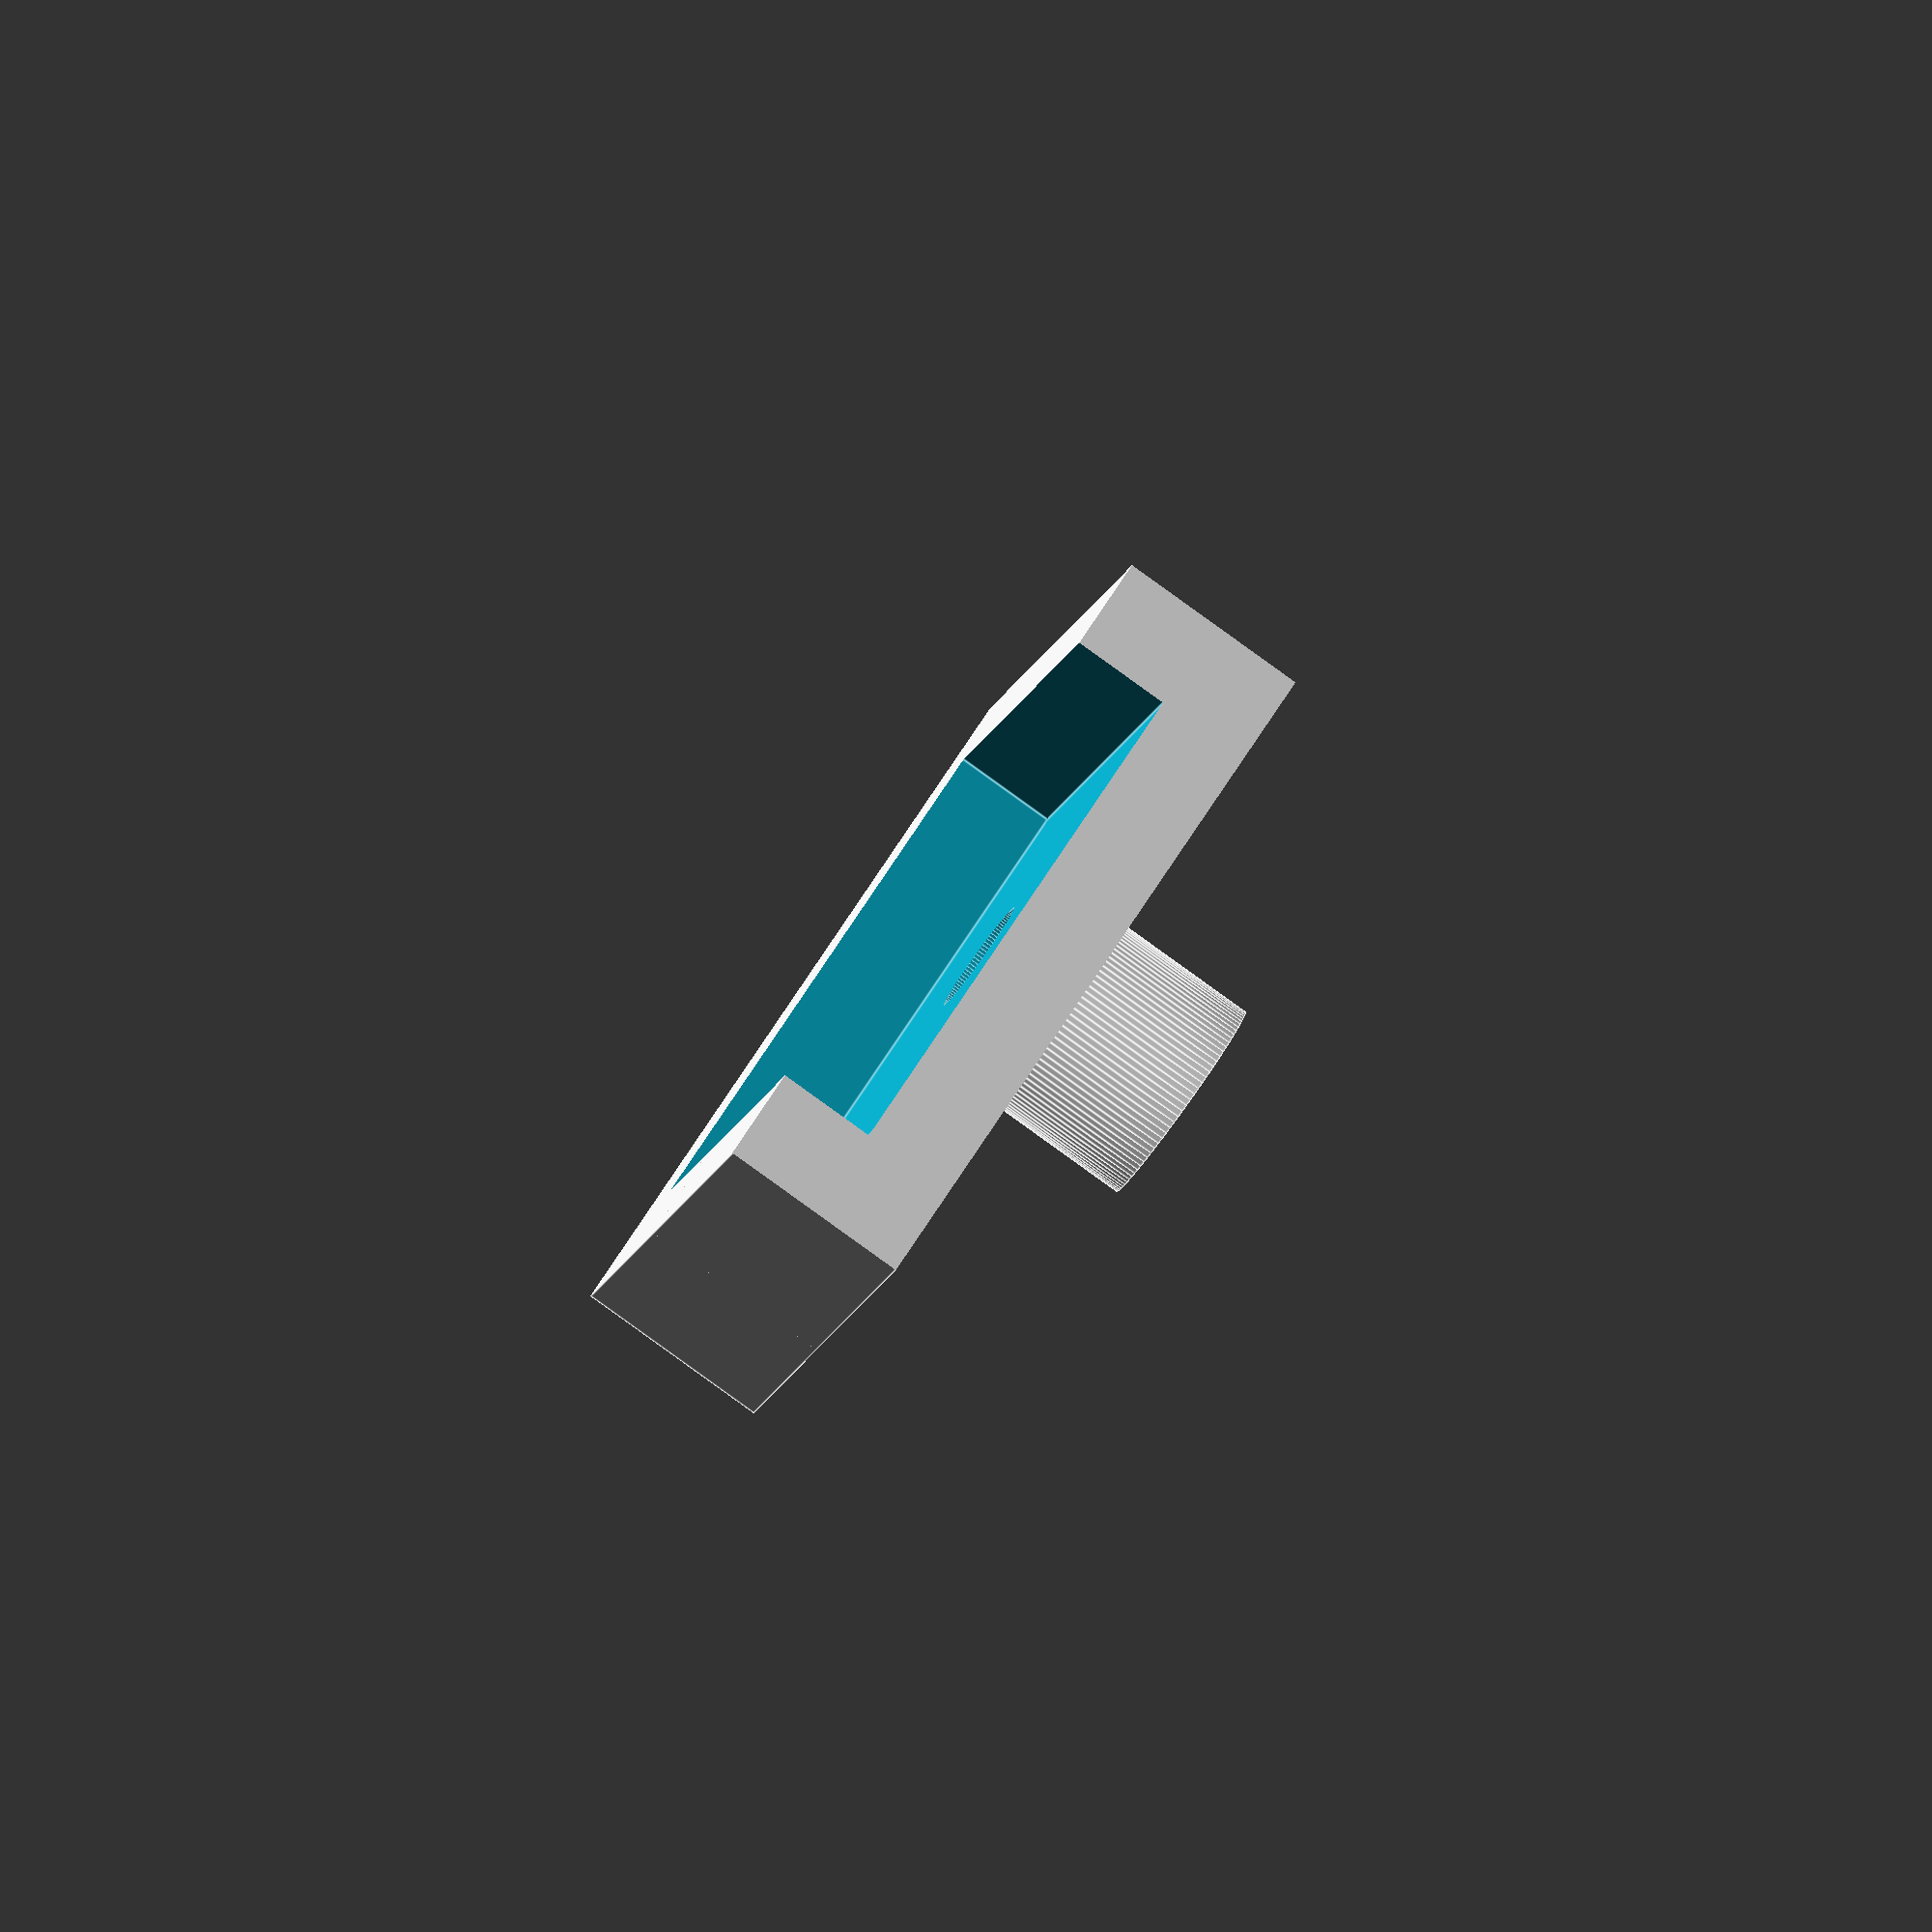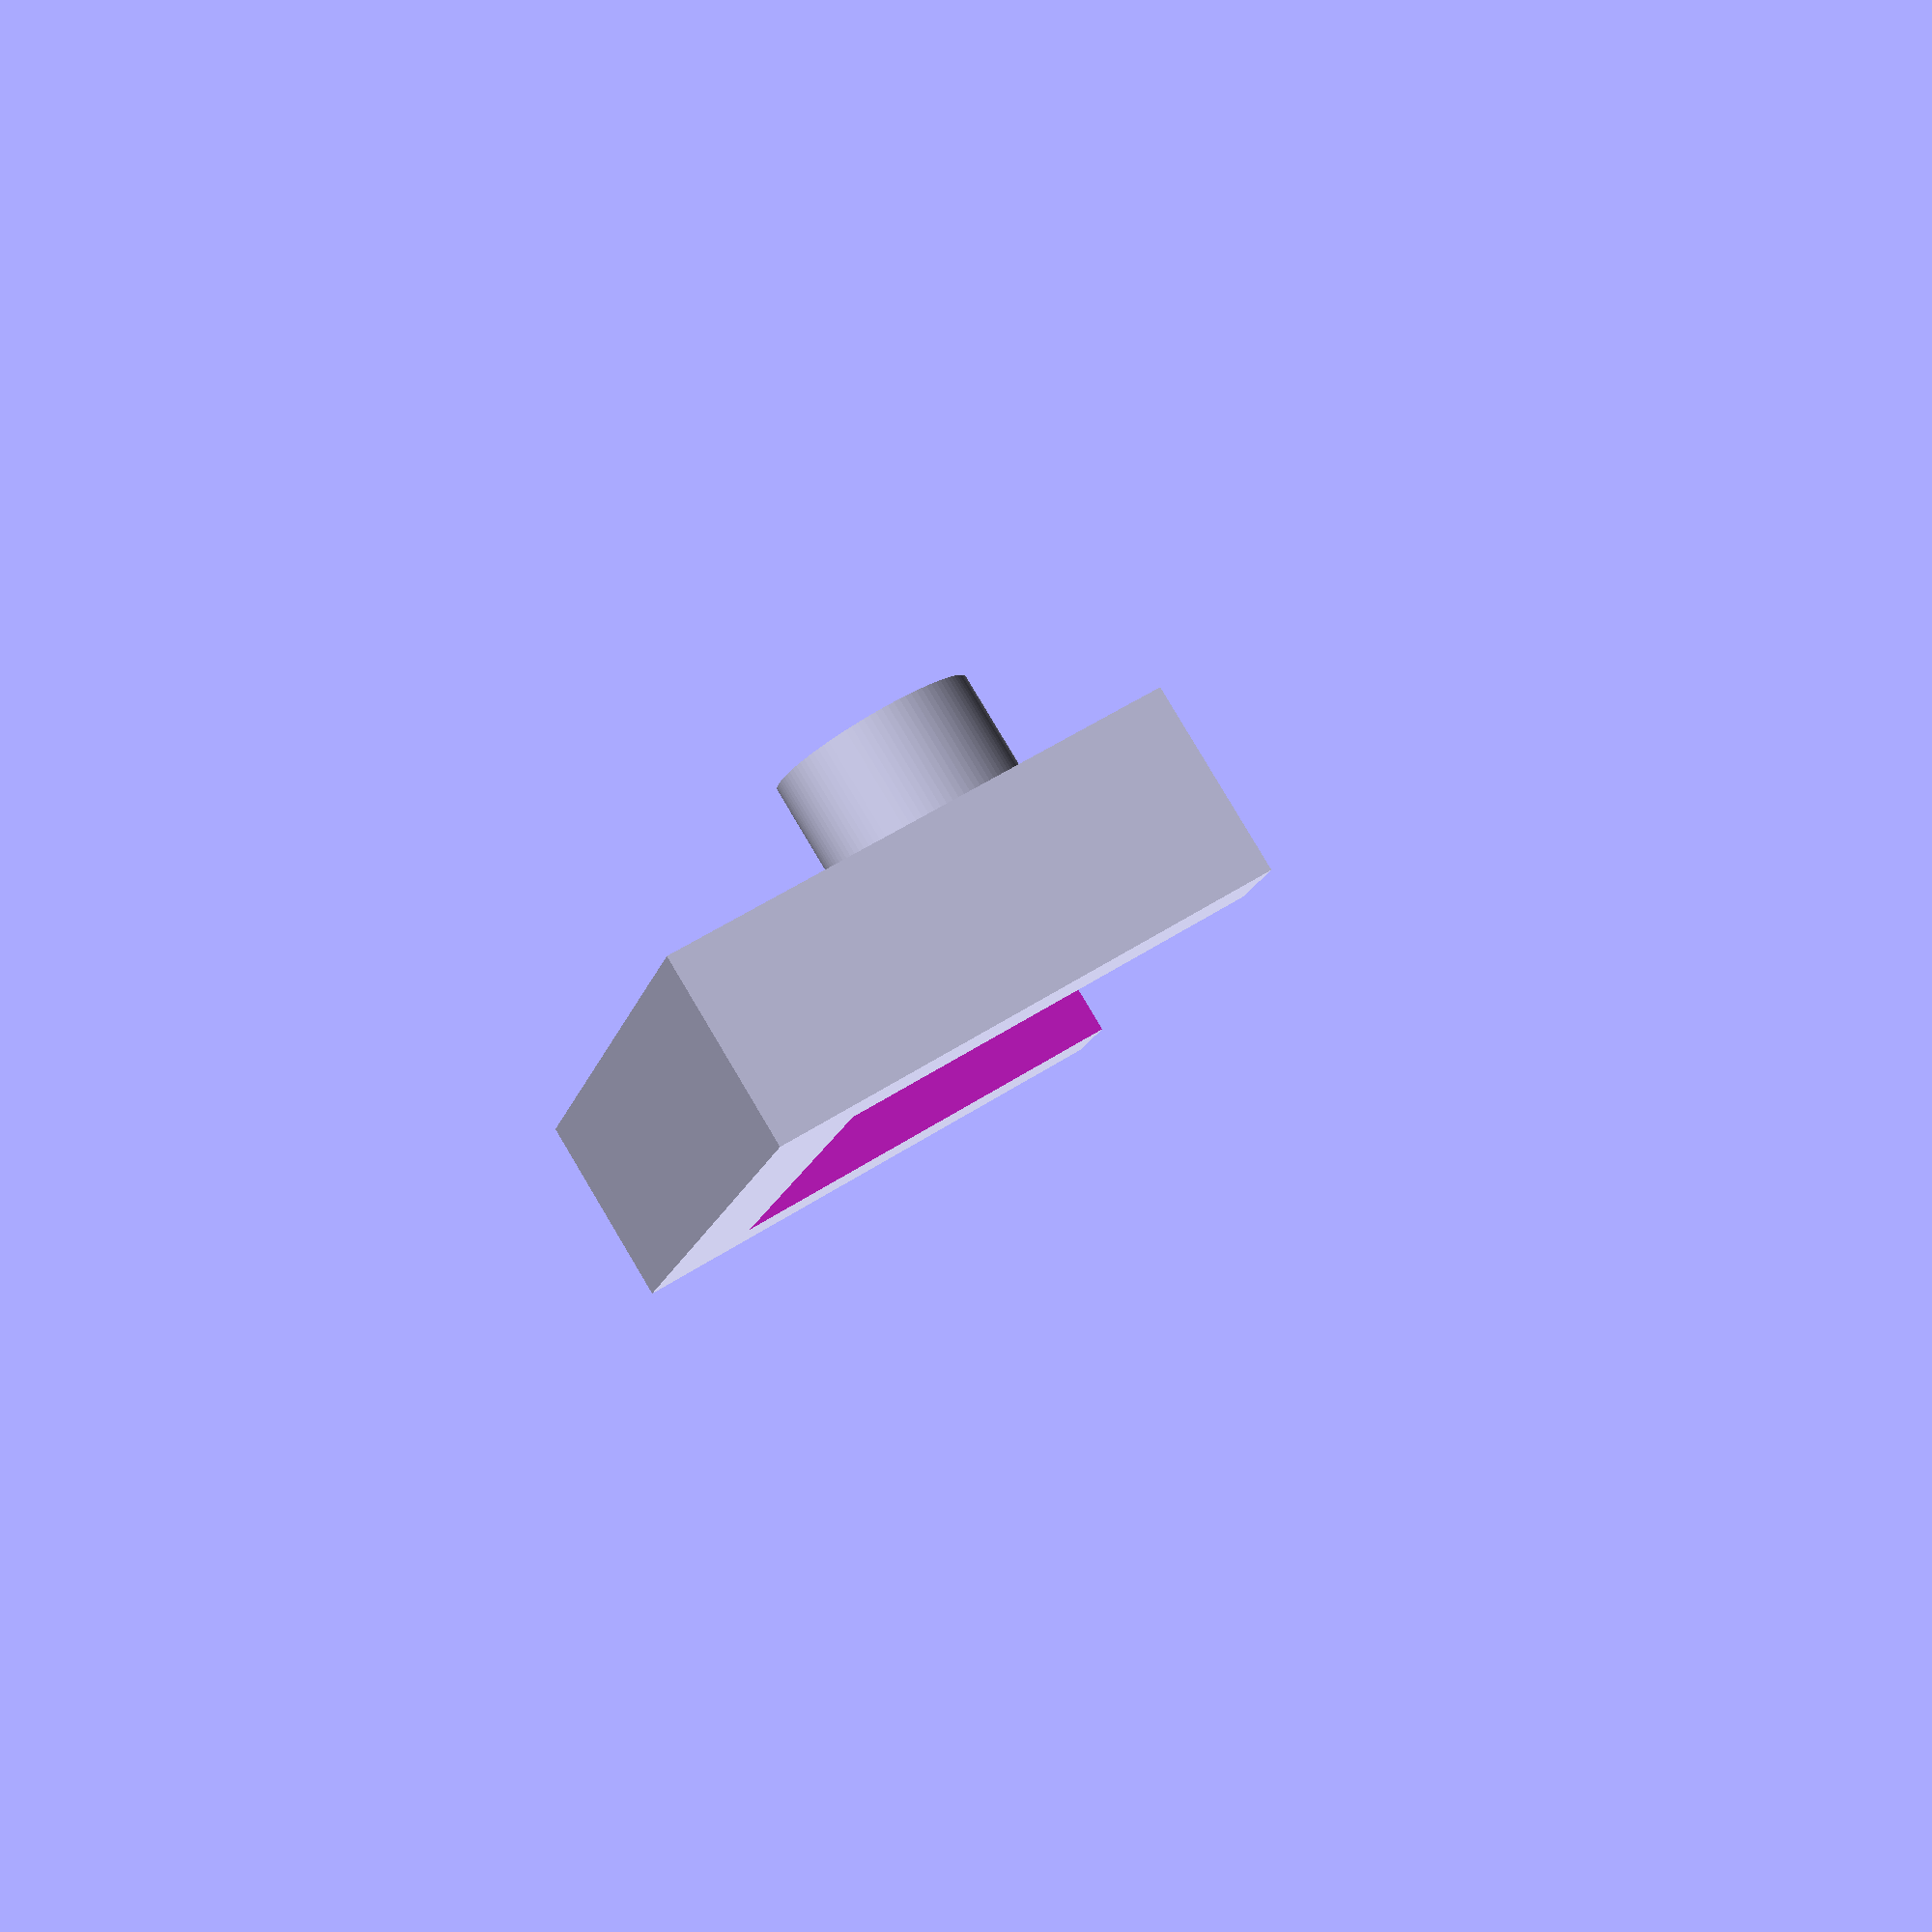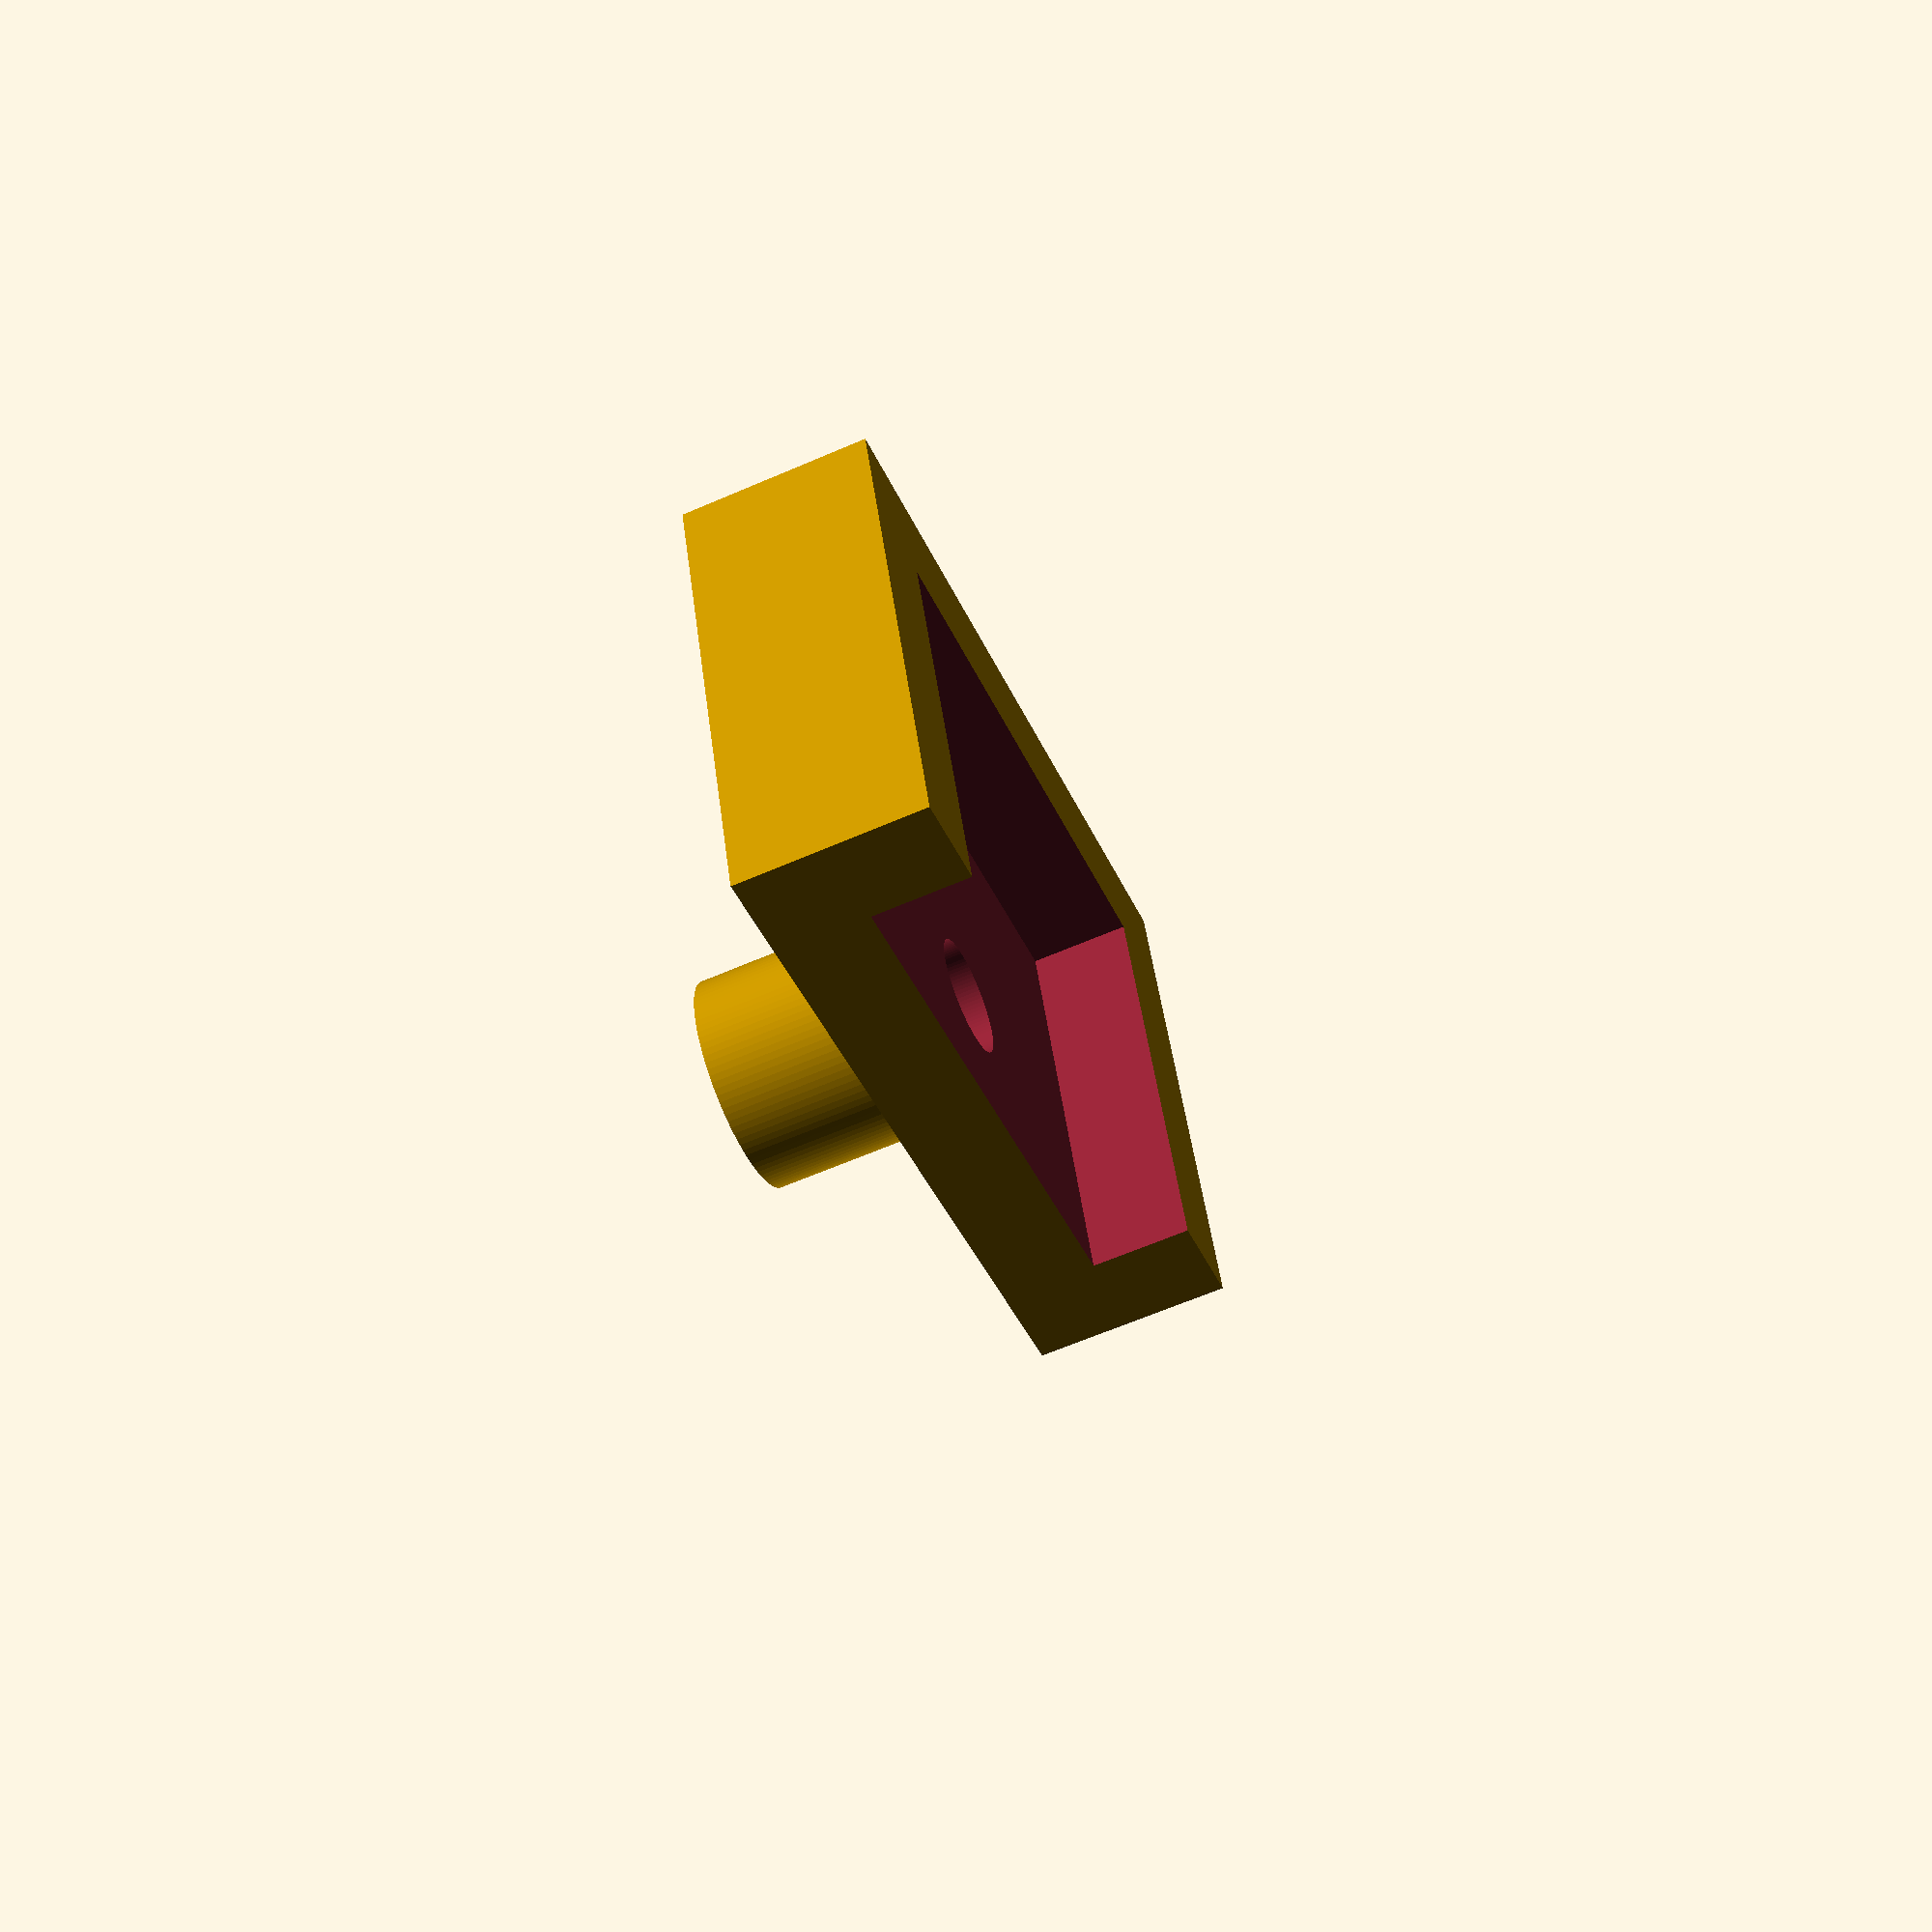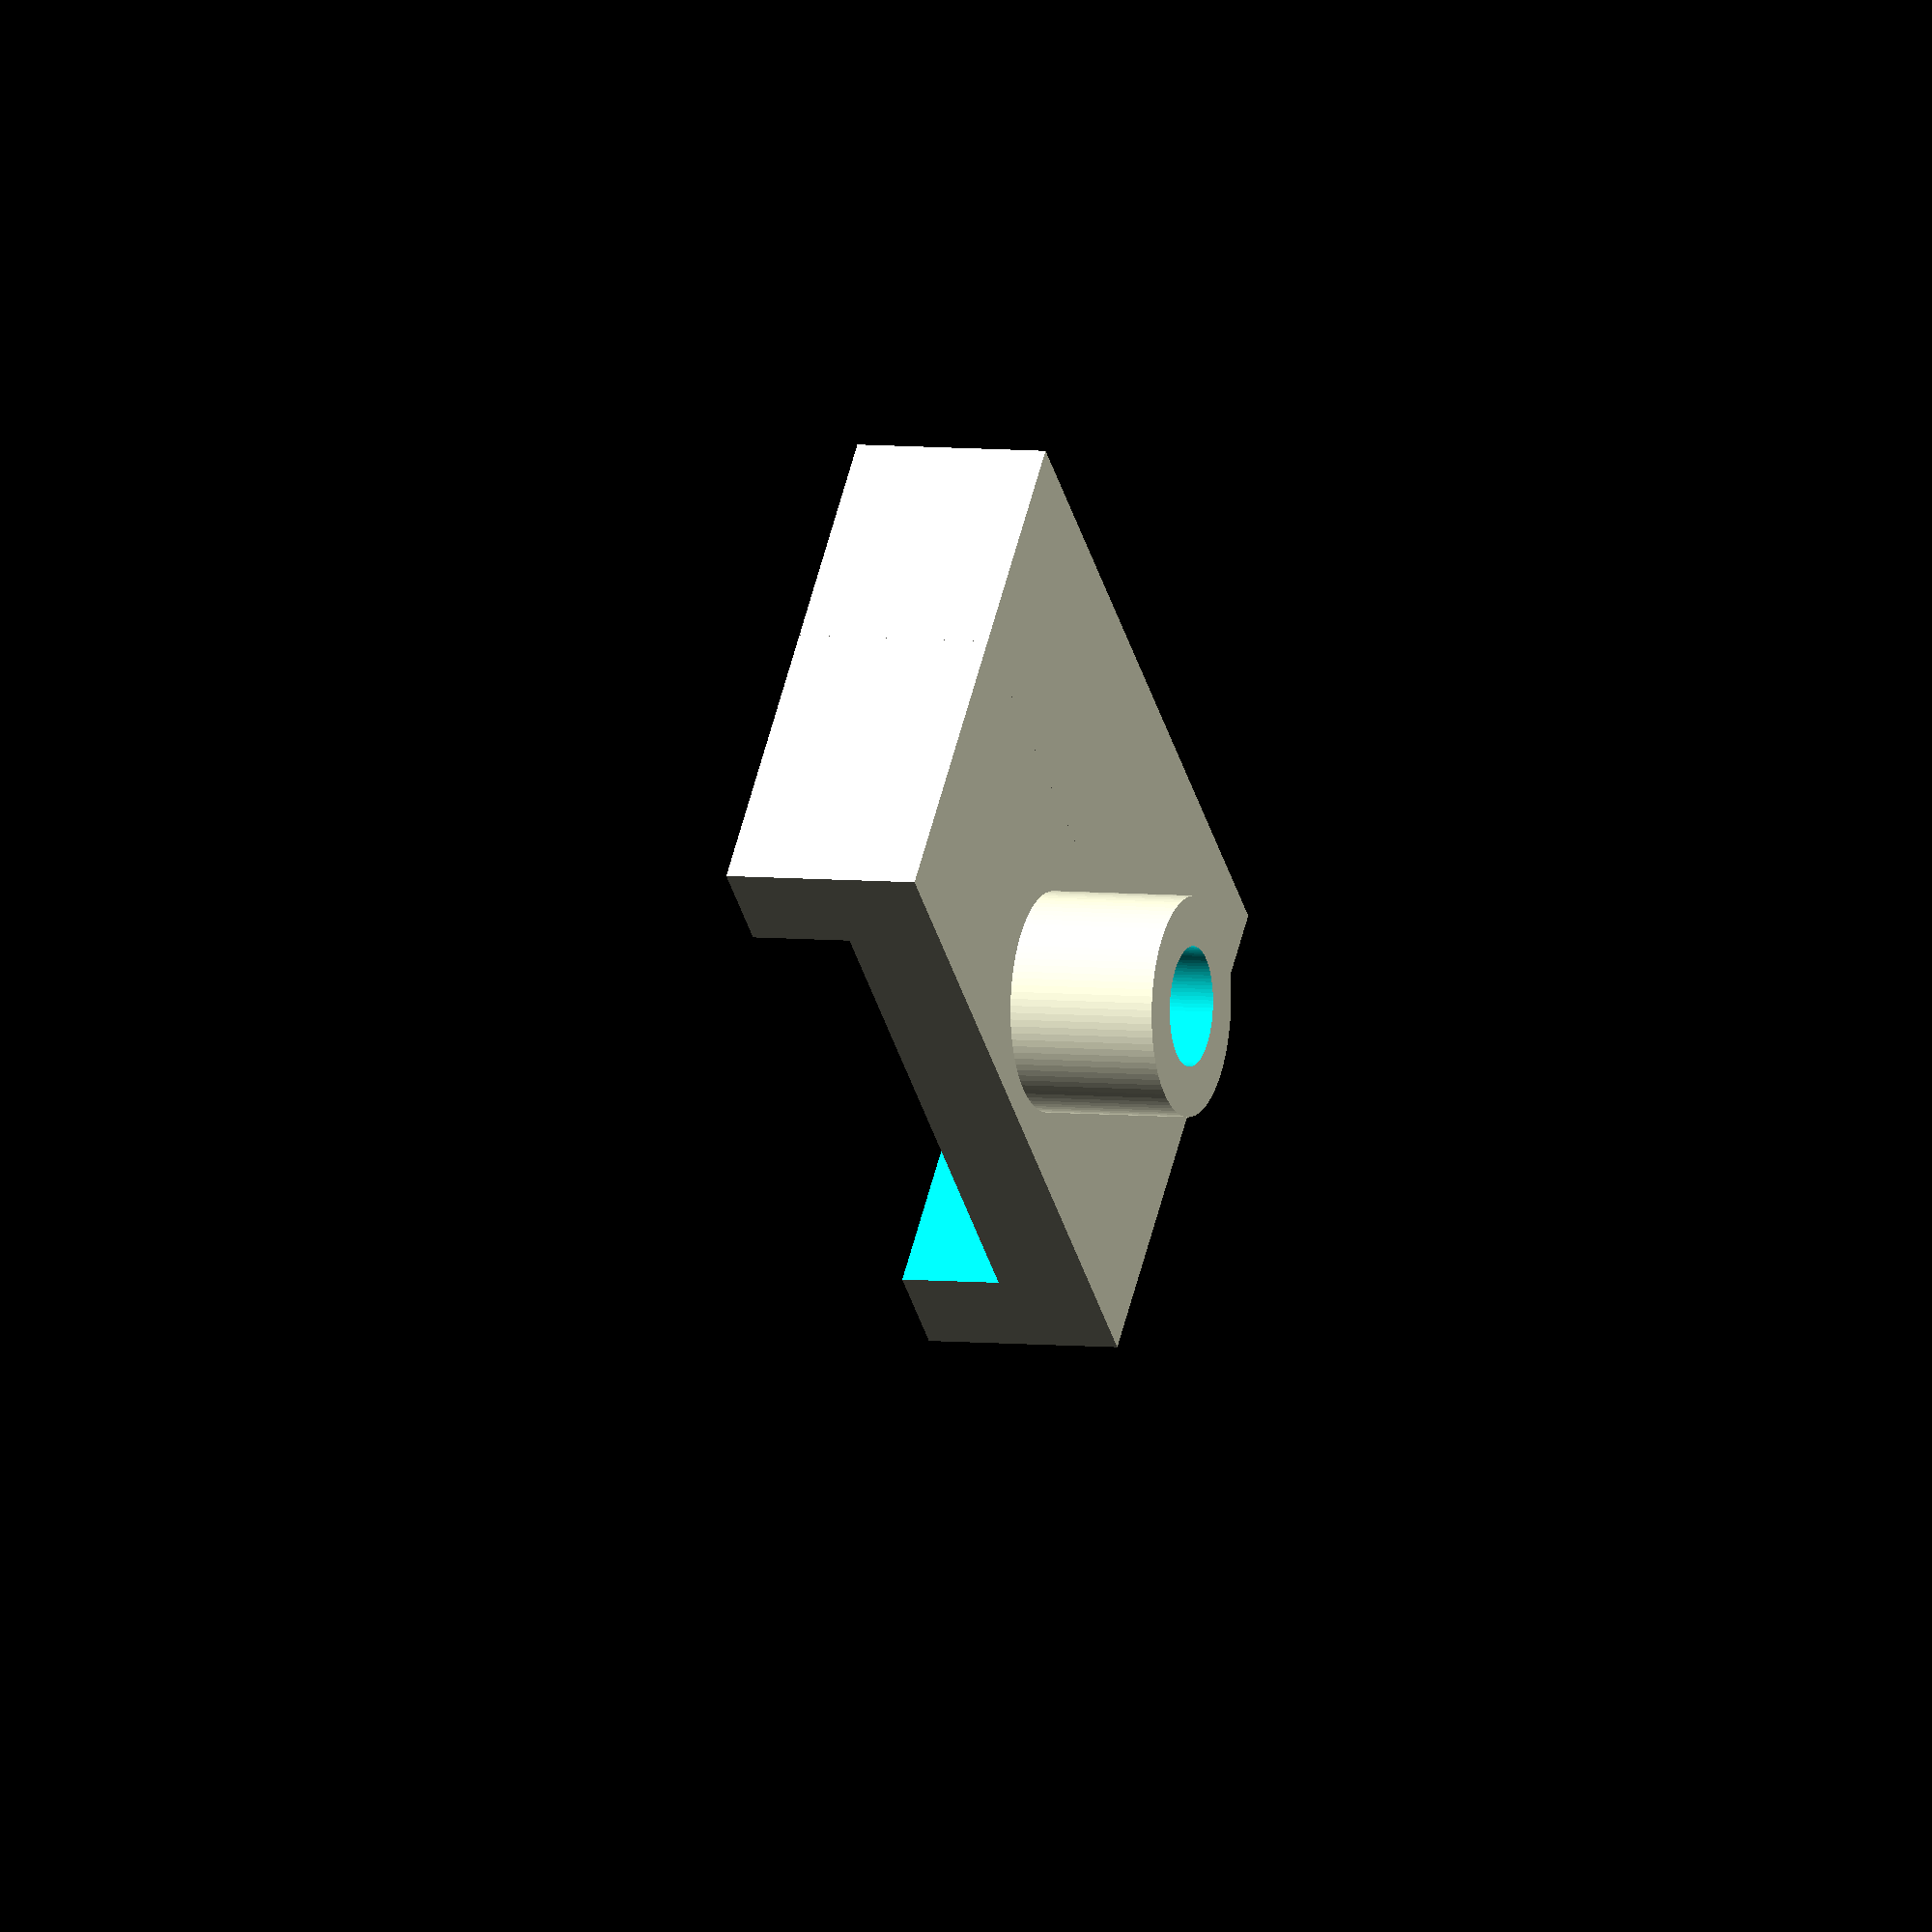
<openscad>
$fn=100;

q=-1+(8.8-6);
intersection()
{
  difference()
  {
    difference()
    {
      union()
      {
        cube([11.15+4, 15.54+4, 4], center=true);
        translate([0, q, 0]) mirror([0, 0, 1]) cylinder(d=4.4, h=5);
      }
      translate([0, 0, 1]) cube([11.15, 15.54, 2.1], center=true);
    }
    translate([0, q, 0]) mirror([0, 0, 1]) cylinder(d=2.4, h=20);
  }
  union()
  {
    translate([0, (15.54-8.8)/2, 0]) cube([20, 8.8, 20], center=true);
    translate([0, 10, 0]) cube([20, 10, 6], center=true);
  }
}

//8.8
//5.9

</openscad>
<views>
elev=263.8 azim=153.5 roll=125.8 proj=o view=edges
elev=276.6 azim=284.3 roll=329.2 proj=p view=wireframe
elev=241.6 azim=162.4 roll=246.0 proj=p view=solid
elev=355.0 azim=317.8 roll=111.0 proj=o view=wireframe
</views>
